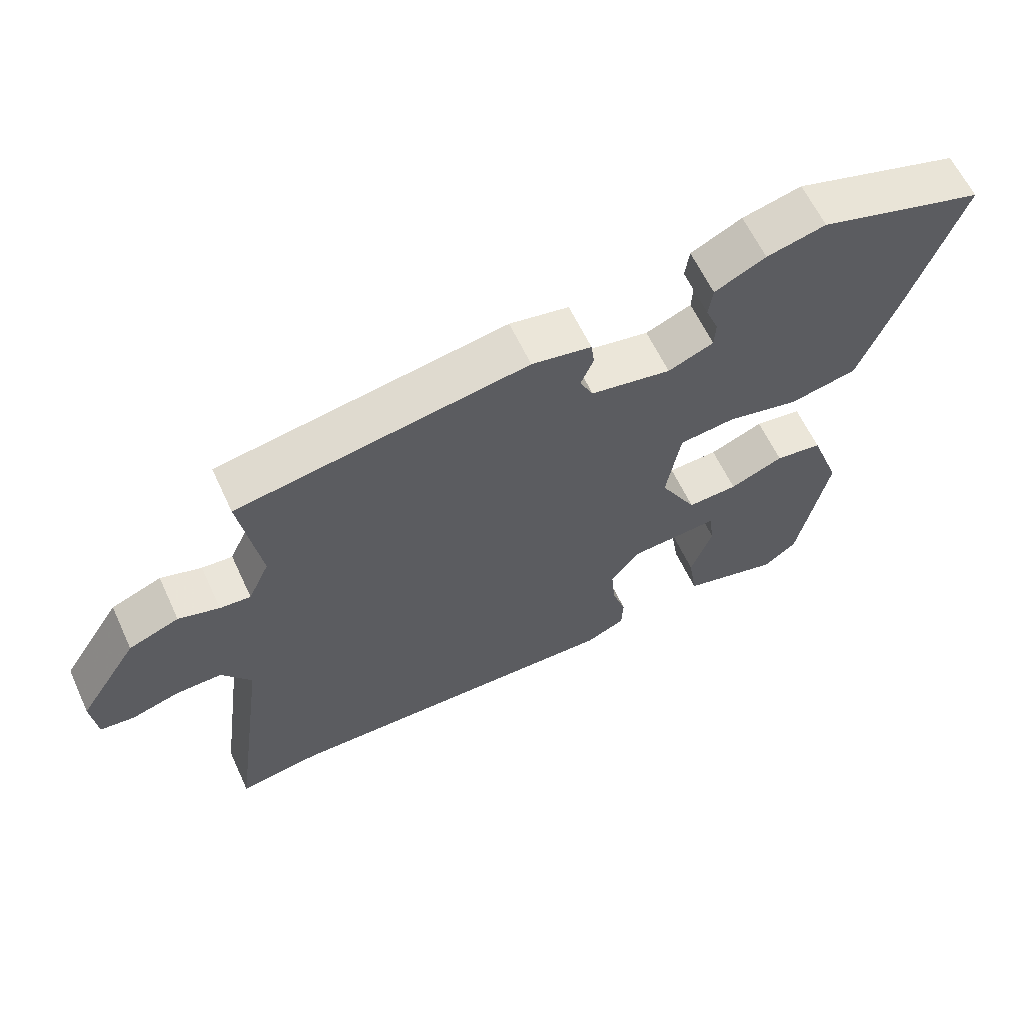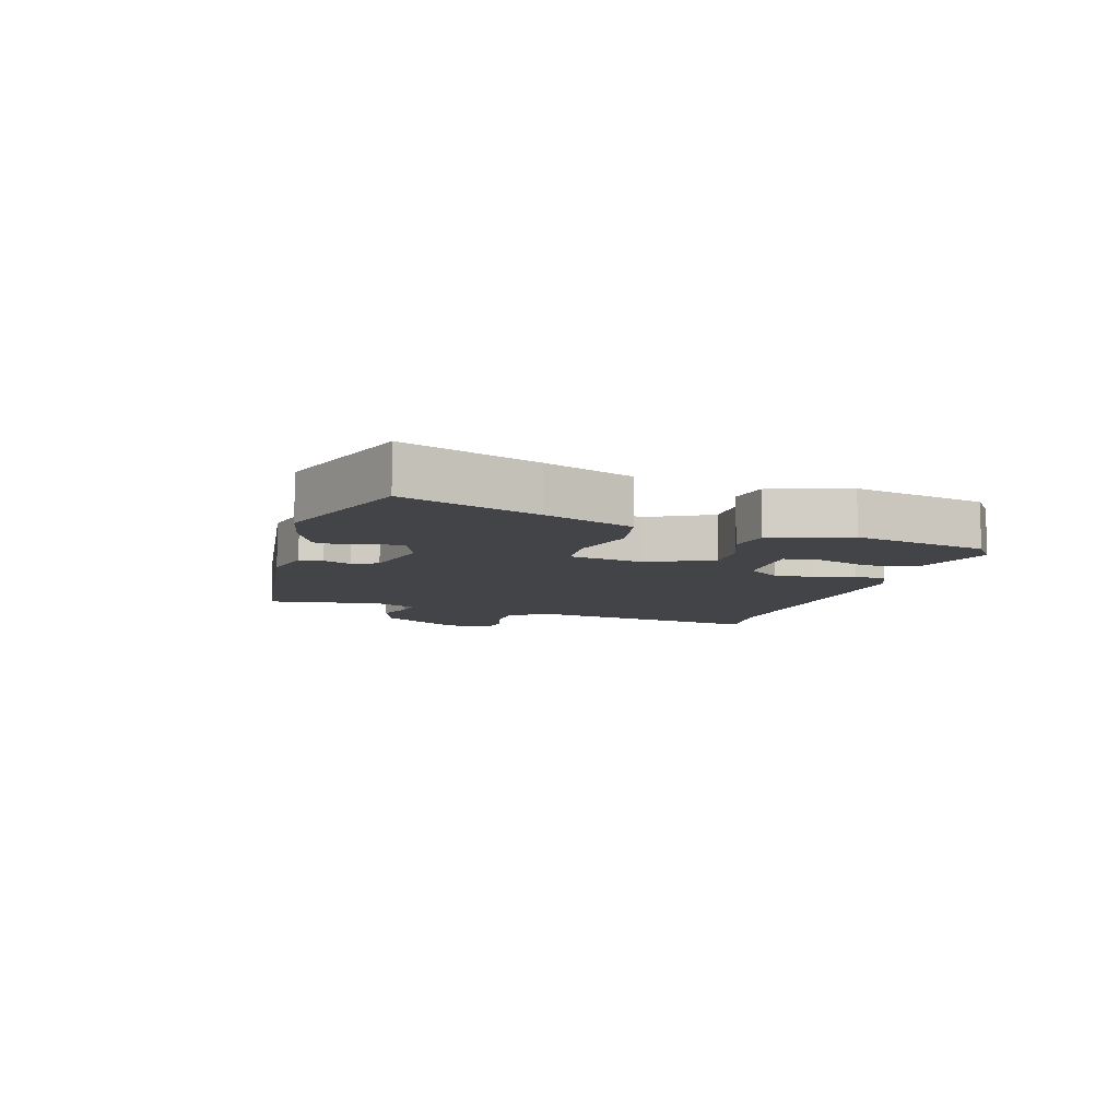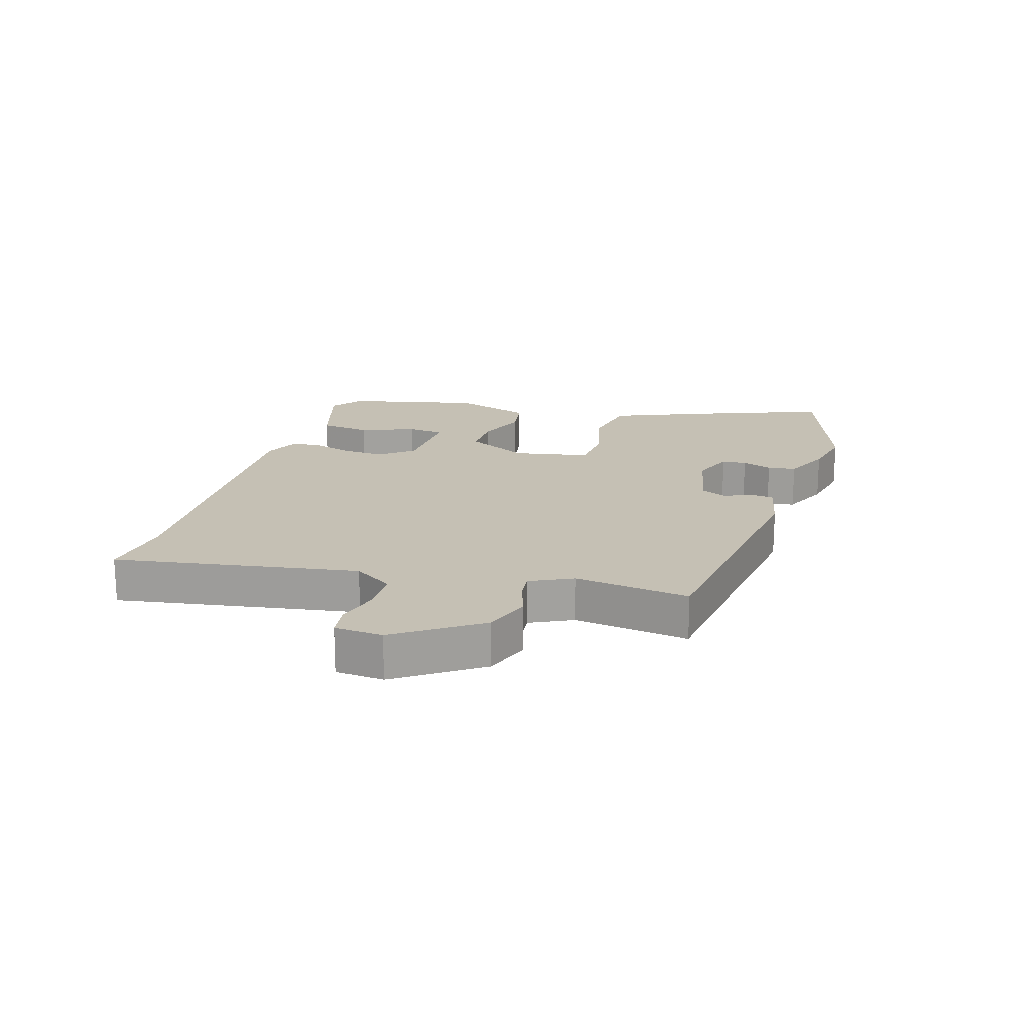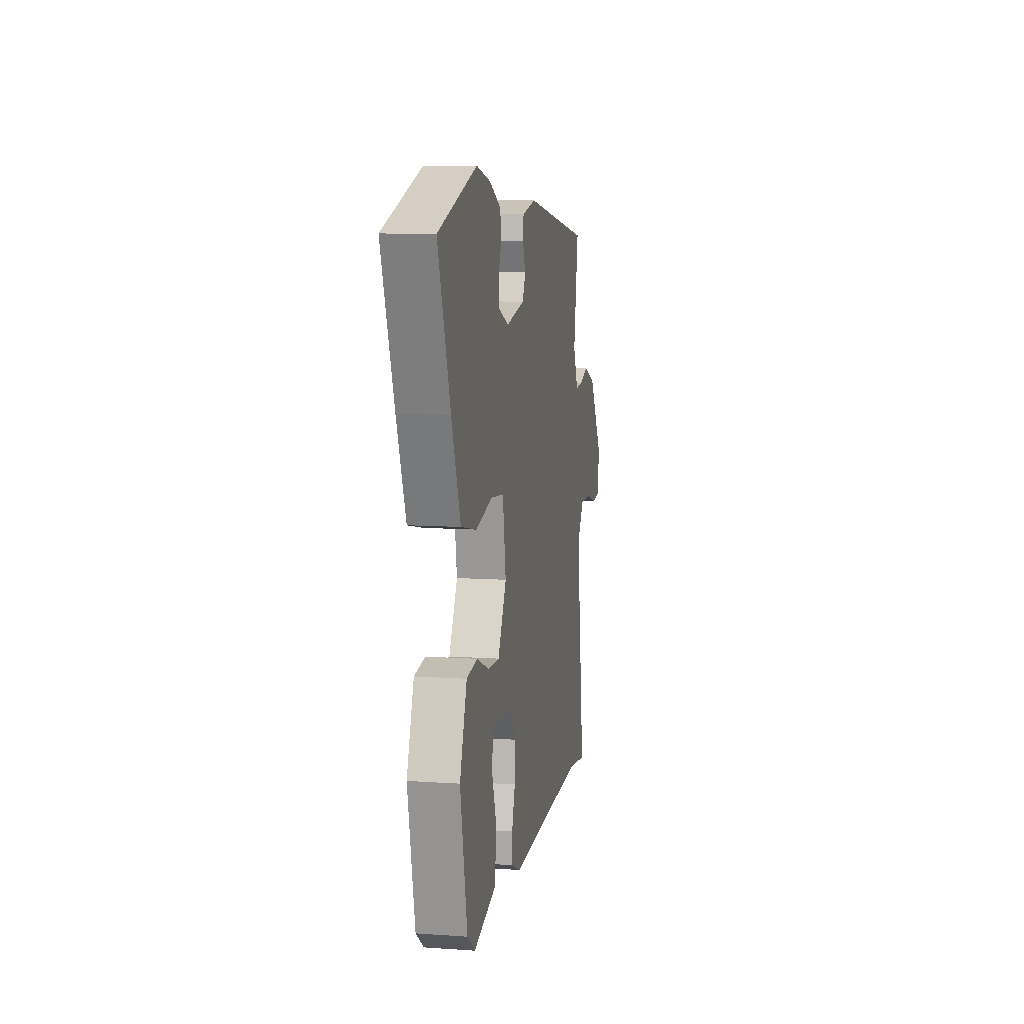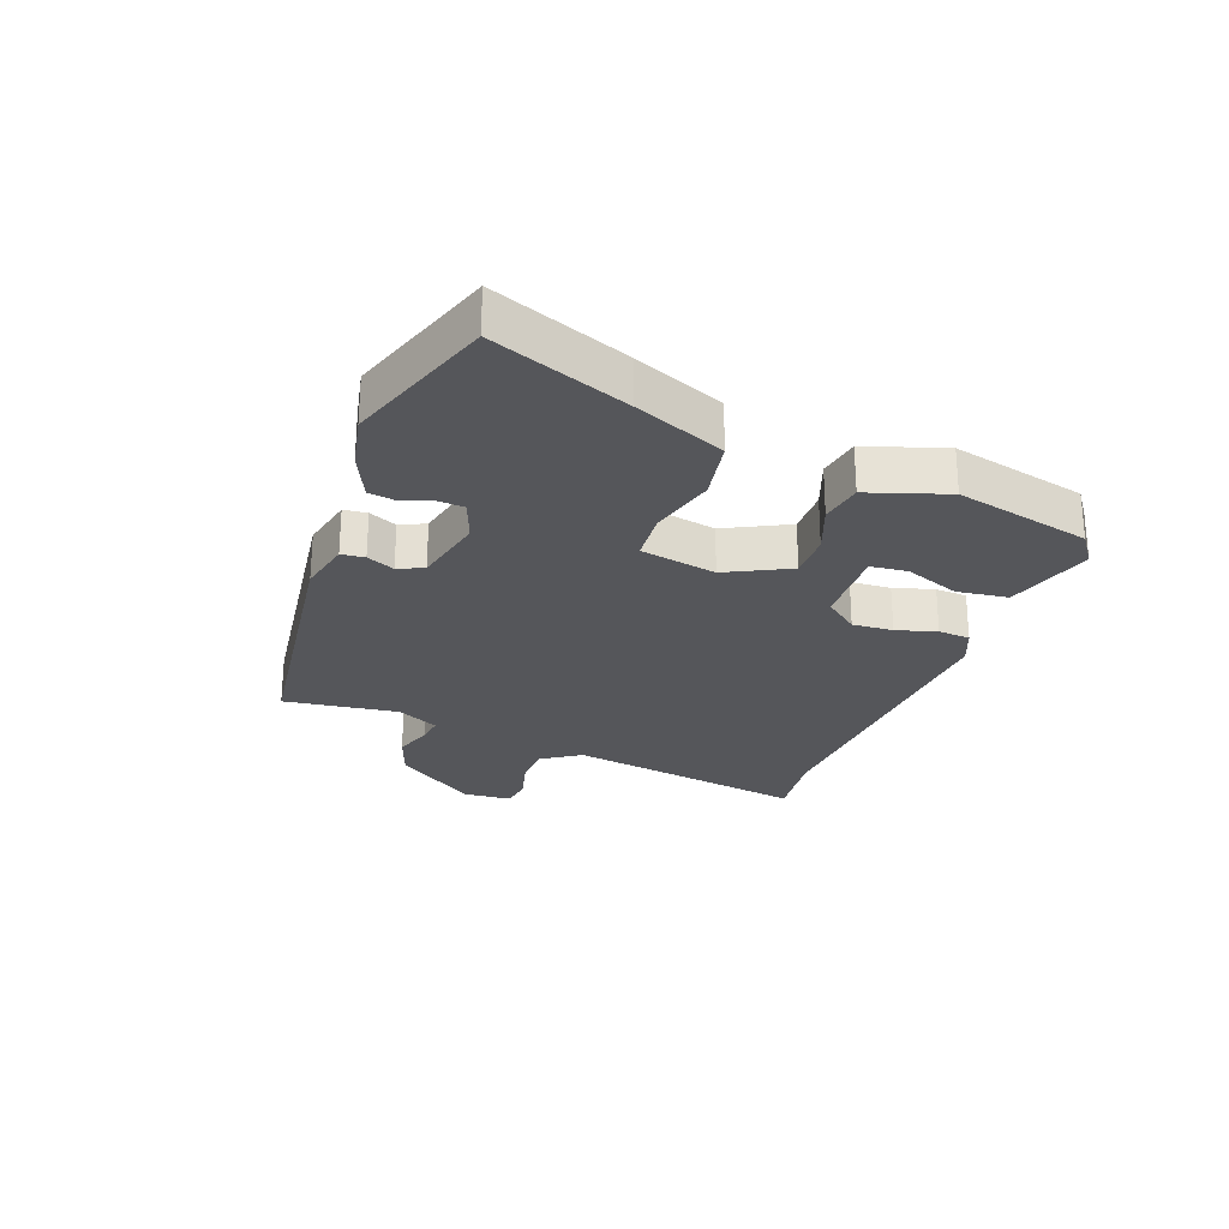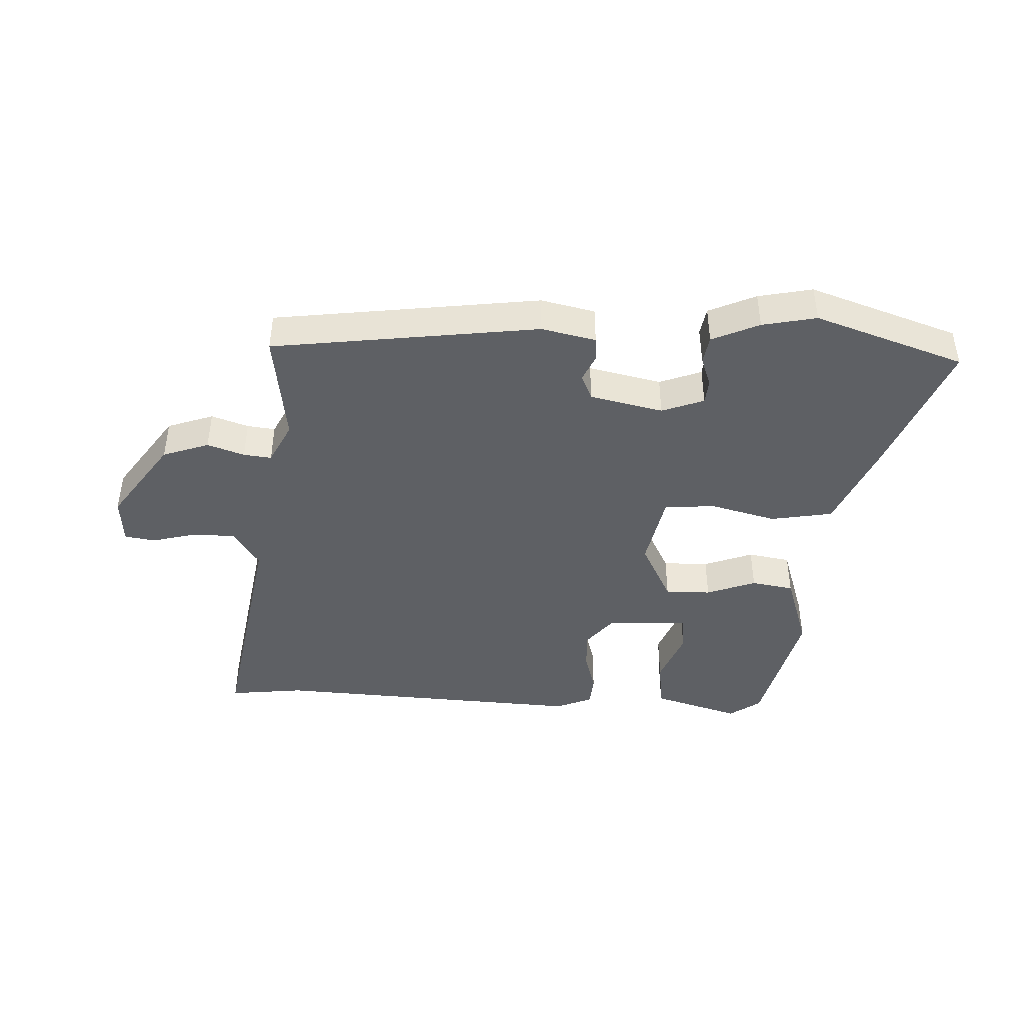
<metadata>
{"format":"obj","ext":"obj","renderer":"f3d","projection":"perspective","resolution":1024,"background":"white","views":[{"elev":62.1,"azim":-25.0,"up":"+Z"},{"elev":-8.2,"azim":71.9,"up":"+Y"},{"elev":18.4,"azim":-74.5,"up":"+Y"},{"elev":9.6,"azim":100.2,"up":"+Z"},{"elev":-25.9,"azim":68.0,"up":"+Y"},{"elev":-43.0,"azim":-4.3,"up":"+Y"}]}
</metadata>
<code>
v -0.453 0.07 -0.493
v -0.575 0.07 -0.511
v -0.52 0.07 -0.113
v -0.564 0.07 -0.05
v -0.633 0.07 -0.051
v -0.705 0.07 -0.072
v -0.756 0.07 -0.066
v -0.764 0.07 0.012
v -0.675 0.07 0.149
v -0.6 0.07 0.178
v -0.539 0.07 0.159
v -0.493 0.07 0.155
v -0.461 0.07 0.225
v -0.491 0.07 0.411
v -0.057 0.07 0.481
v 0.032 0.07 0.464
v 0.037 0.07 0.426
v 0.018 0.07 0.38
v 0.038 0.07 0.339
v 0.158 0.07 0.316
v 0.226 0.07 0.344
v 0.228 0.07 0.385
v 0.209 0.07 0.433
v 0.215 0.07 0.479
v 0.291 0.07 0.516
v 0.379 0.07 0.537
v 0.626 0.07 0.461
v 0.547 0.07 0.237
v 0.49 0.07 0.088
v 0.389 0.07 0.067
v 0.28 0.07 0.092
v 0.197 0.07 0.083
v 0.176 0.07 -0.042
v 0.231 0.07 -0.143
v 0.306 0.07 -0.14
v 0.386 0.07 -0.107
v 0.456 0.07 -0.117
v 0.502 0.07 -0.244
v 0.457 0.07 -0.466
v 0.407 0.07 -0.504
v 0.262 0.07 -0.465
v 0.249 0.07 -0.382
v 0.281 0.07 -0.291
v 0.273 0.07 -0.231
v 0.139 0.07 -0.24
v 0.097 0.07 -0.296
v 0.103 0.07 -0.362
v 0.124 0.07 -0.427
v 0.122 0.07 -0.479
v 0.063 0.07 -0.506
v -0.453 0 -0.493
v -0.575 0 -0.511
v -0.52 0 -0.113
v -0.564 0 -0.05
v -0.633 0 -0.051
v -0.705 0 -0.072
v -0.756 0 -0.066
v -0.764 0 0.012
v -0.675 0 0.149
v -0.6 0 0.178
v -0.539 0 0.159
v -0.493 0 0.155
v -0.461 0 0.225
v -0.491 0 0.411
v -0.057 0 0.481
v 0.032 0 0.464
v 0.037 0 0.426
v 0.018 0 0.38
v 0.038 0 0.339
v 0.158 0 0.316
v 0.226 0 0.344
v 0.228 0 0.385
v 0.209 0 0.433
v 0.215 0 0.479
v 0.291 0 0.516
v 0.379 0 0.537
v 0.626 0 0.461
v 0.547 0 0.237
v 0.49 0 0.088
v 0.389 0 0.067
v 0.28 0 0.092
v 0.197 0 0.083
v 0.176 0 -0.042
v 0.231 0 -0.143
v 0.306 0 -0.14
v 0.386 0 -0.107
v 0.456 0 -0.117
v 0.502 0 -0.244
v 0.457 0 -0.466
v 0.407 0 -0.504
v 0.262 0 -0.465
v 0.249 0 -0.382
v 0.281 0 -0.291
v 0.273 0 -0.231
v 0.139 0 -0.24
v 0.097 0 -0.296
v 0.103 0 -0.362
v 0.124 0 -0.427
v 0.122 0 -0.479
v 0.063 0 -0.506
f 47 48 49 50
f 46 47 50 1
f 45 46 1 2
f 40 41 42 43
f 40 43 44
f 39 40 44
f 38 39 44
f 35 36 37 38
f 34 35 38 44
f 33 34 44 45
f 28 29 30 31
f 28 31 32
f 27 28 32
f 26 27 32
f 25 26 32
f 22 23 24 25
f 21 22 25
f 21 25 32
f 20 21 32 33
f 15 16 17 18
f 13 14 15 18
f 12 13 18 19
f 8 9 10 11
f 8 11 12
f 5 6 7 8
f 4 5 8 12
f 3 4 12 19
f 19 20 33 45
f 2 3 19 45
f 100 99 98 97
f 51 100 97 96
f 52 51 96 95
f 93 92 91 90
f 94 93 90
f 94 90 89
f 94 89 88
f 88 87 86 85
f 94 88 85 84
f 95 94 84 83
f 81 80 79 78
f 82 81 78
f 82 78 77
f 82 77 76
f 82 76 75
f 75 74 73 72
f 75 72 71
f 82 75 71
f 83 82 71 70
f 68 67 66 65
f 68 65 64 63
f 69 68 63 62
f 61 60 59 58
f 62 61 58
f 58 57 56 55
f 62 58 55 54
f 69 62 54 53
f 95 83 70 69
f 95 69 53 52
f 1 51 52 2
f 2 52 53 3
f 3 53 54 4
f 4 54 55 5
f 5 55 56 6
f 6 56 57 7
f 7 57 58 8
f 8 58 59 9
f 9 59 60 10
f 10 60 61 11
f 11 61 62 12
f 12 62 63 13
f 13 63 64 14
f 14 64 65 15
f 15 65 66 16
f 16 66 67 17
f 17 67 68 18
f 18 68 69 19
f 19 69 70 20
f 20 70 71 21
f 21 71 72 22
f 22 72 73 23
f 23 73 74 24
f 24 74 75 25
f 25 75 76 26
f 26 76 77 27
f 27 77 78 28
f 28 78 79 29
f 29 79 80 30
f 30 80 81 31
f 31 81 82 32
f 32 82 83 33
f 33 83 84 34
f 34 84 85 35
f 35 85 86 36
f 36 86 87 37
f 37 87 88 38
f 38 88 89 39
f 39 89 90 40
f 40 90 91 41
f 41 91 92 42
f 42 92 93 43
f 43 93 94 44
f 44 94 95 45
f 45 95 96 46
f 46 96 97 47
f 47 97 98 48
f 48 98 99 49
f 49 99 100 50
f 50 100 51 1

</code>
